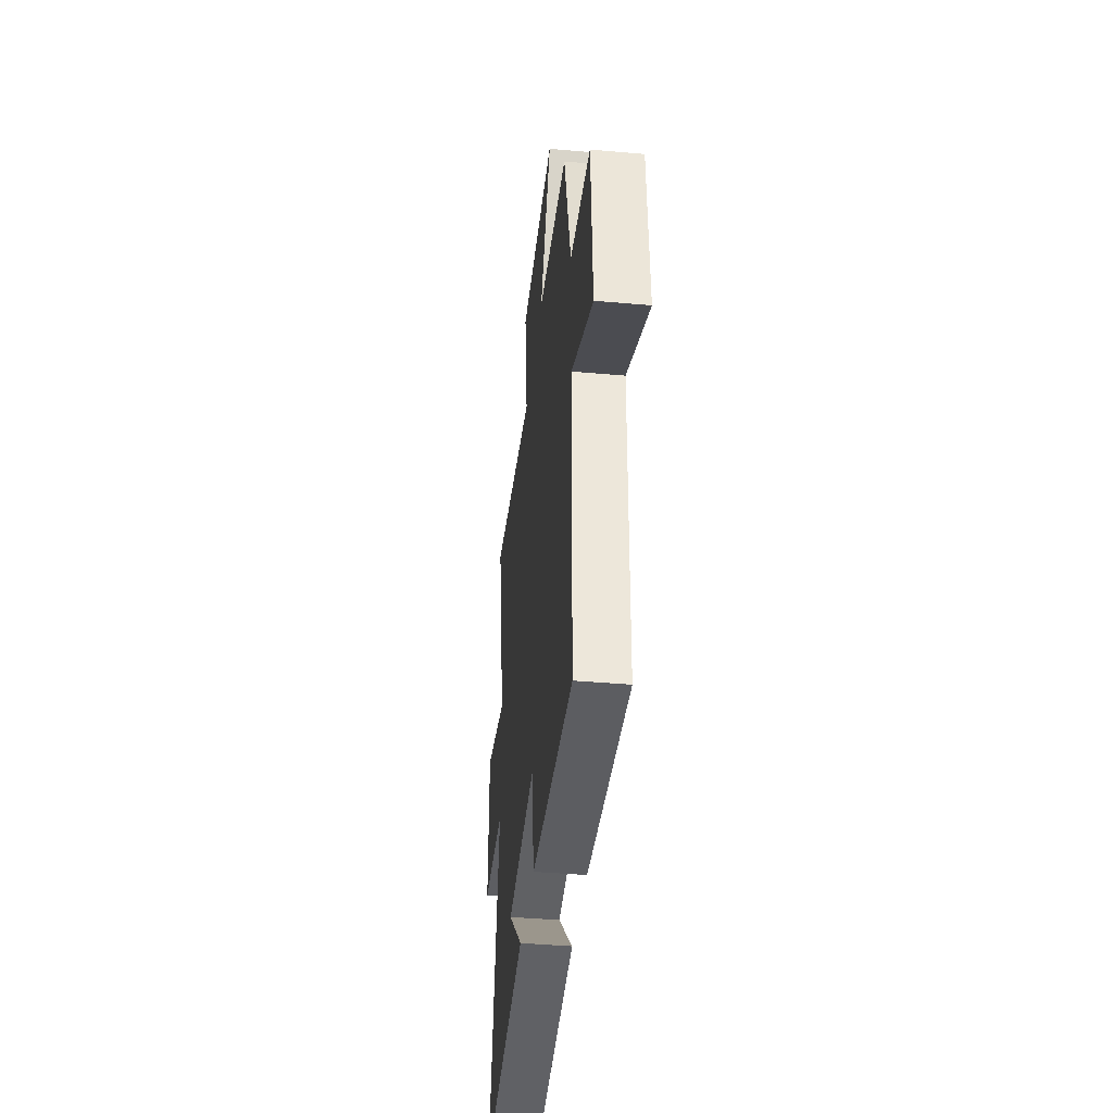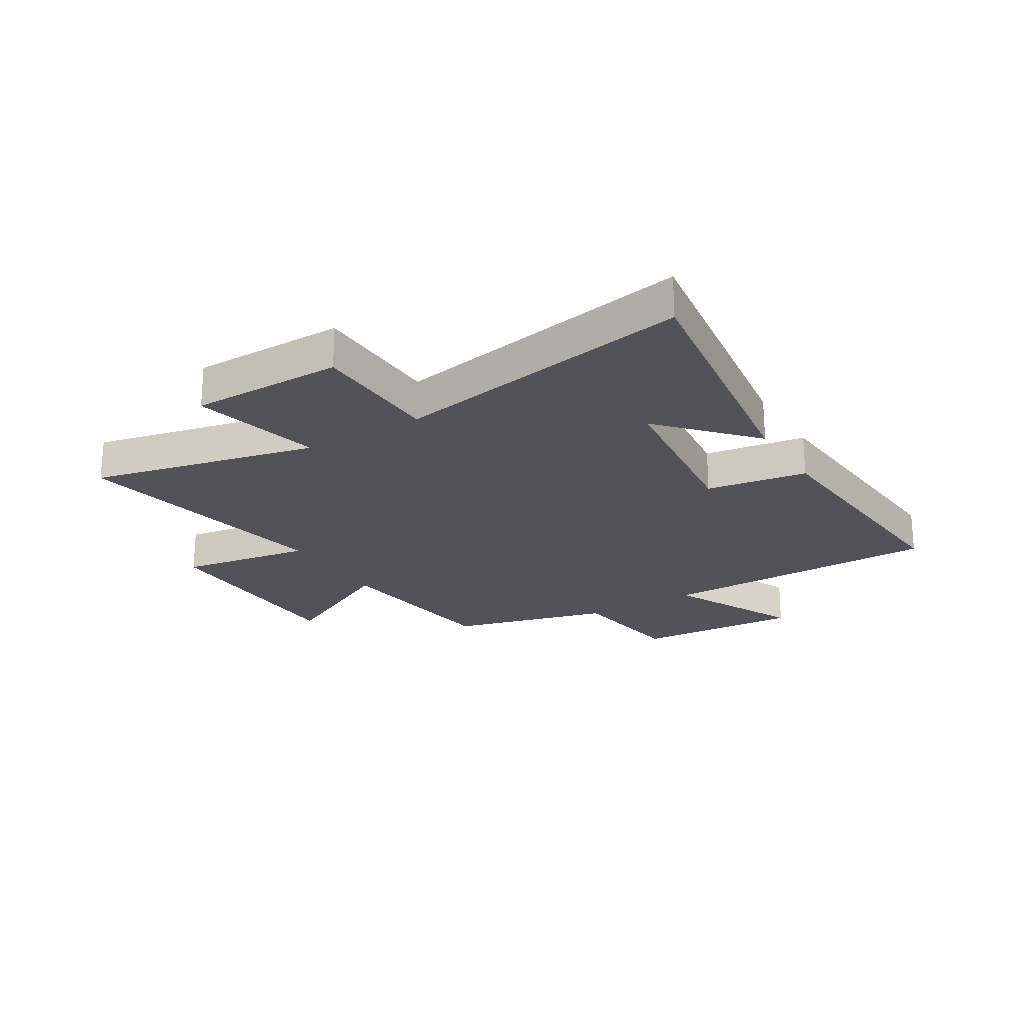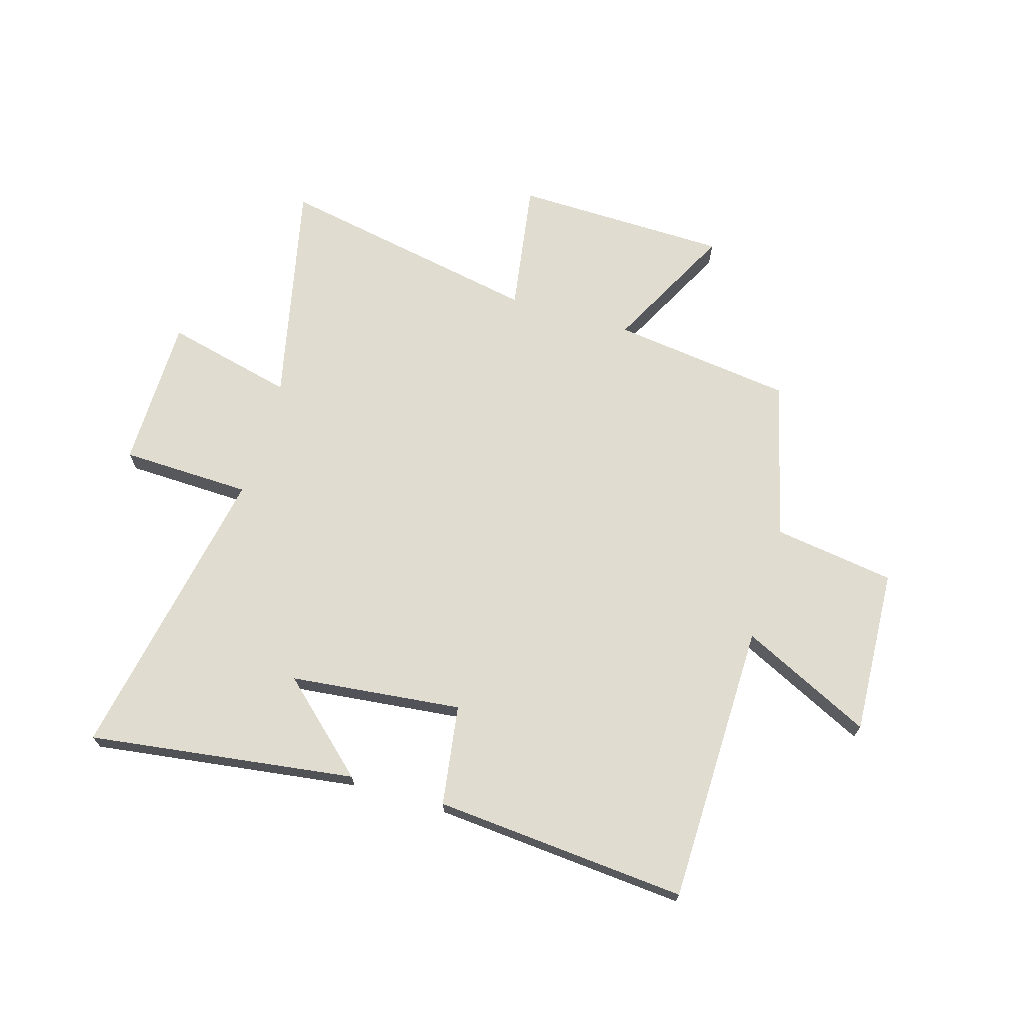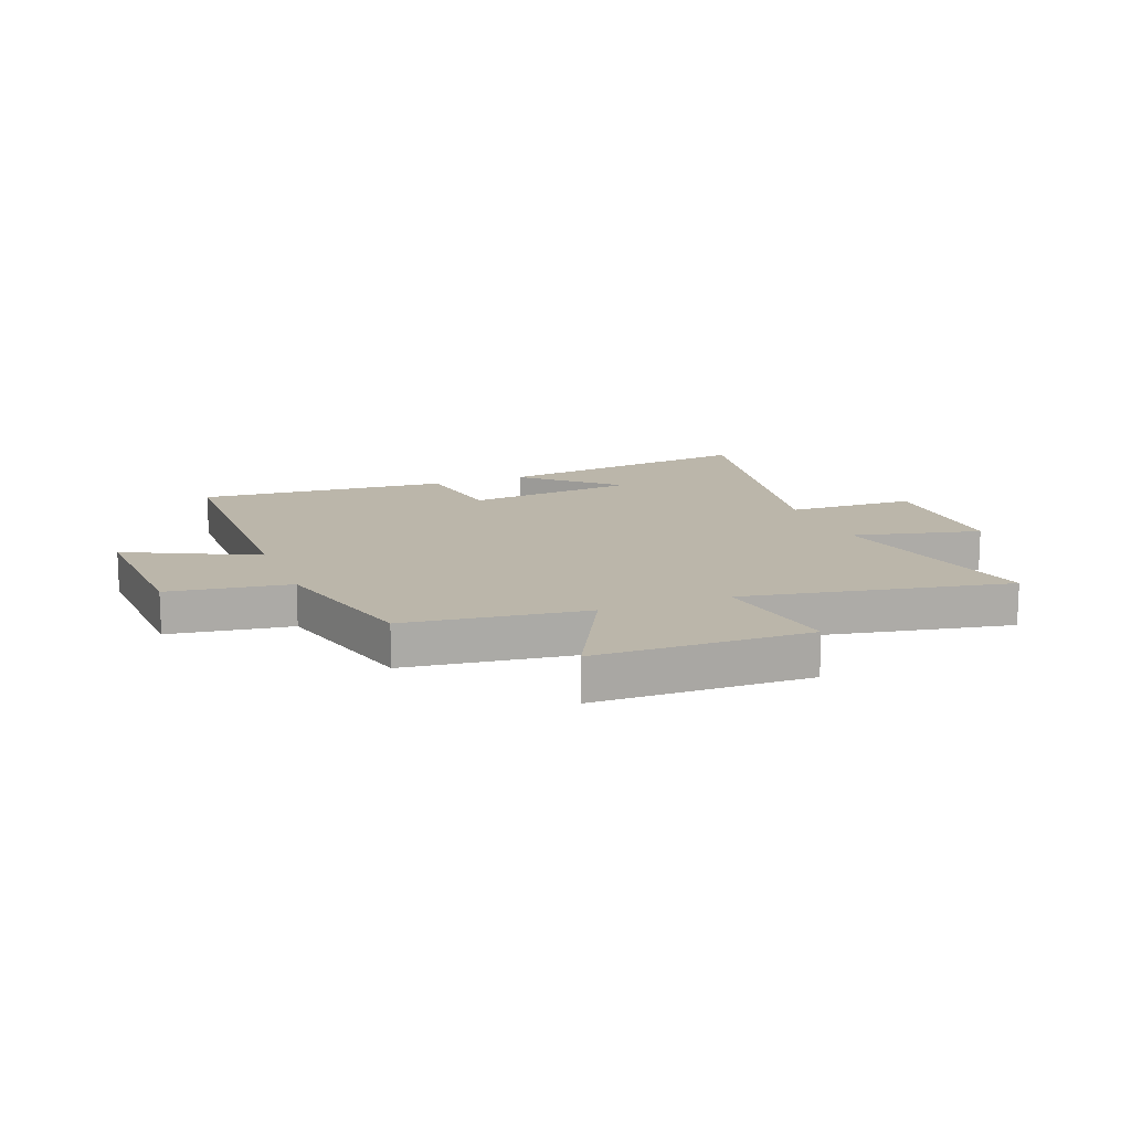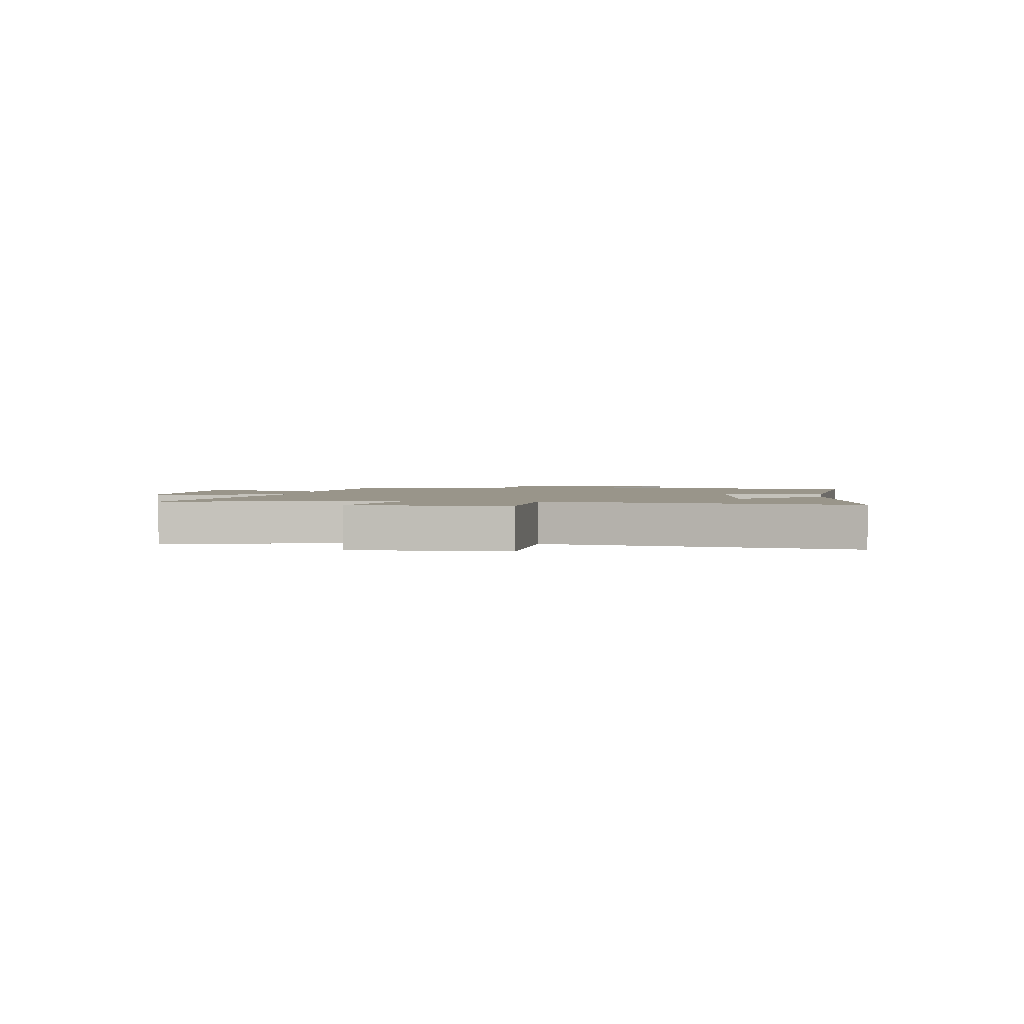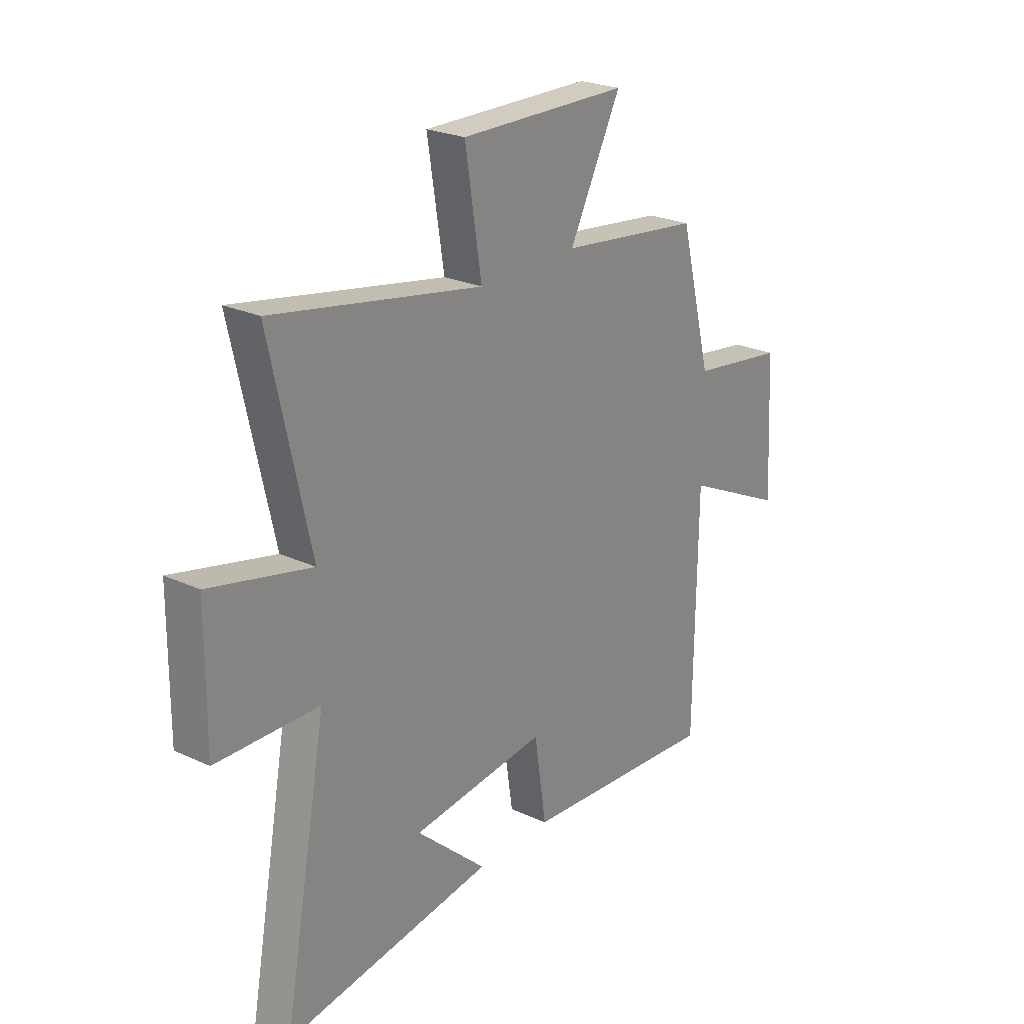
<metadata>
{"format":"obj","ext":"obj","renderer":"f3d","projection":"perspective","resolution":1024,"background":"white","views":[{"elev":-40.9,"azim":-96.2,"up":"+Z"},{"elev":-22.6,"azim":121.2,"up":"+Y"},{"elev":69.5,"azim":-163.3,"up":"+Y"},{"elev":13.9,"azim":-21.0,"up":"+Y"},{"elev":2.0,"azim":98.3,"up":"+Y"},{"elev":24.4,"azim":127.3,"up":"+Z"}]}
</metadata>
<code>
v 0.589 0.07 0.588
v 0.5 0.07 0.189
v 0.728 0.07 0.243
v 0.73 0.07 -0.027
v 0.5 0.07 -0.033
v 0.599 0.07 -0.566
v 0.126 0.07 -0.5
v 0.285 0.07 -0.356
v -0.019 0.07 -0.322
v -0.046 0.07 -0.5
v -0.494 0.07 -0.535
v -0.5 0.07 -0.036
v -0.731 0.07 -0.147
v -0.715 0.07 0.147
v -0.5 0.07 0.178
v -0.427 0.07 0.46
v -0.107 0.07 0.5
v -0.224 0.07 0.727
v 0.156 0.07 0.733
v 0.119 0.07 0.5
v 0.589 0 0.588
v 0.5 0 0.189
v 0.728 0 0.243
v 0.73 0 -0.027
v 0.5 0 -0.033
v 0.599 0 -0.566
v 0.126 0 -0.5
v 0.285 0 -0.356
v -0.019 0 -0.322
v -0.046 0 -0.5
v -0.494 0 -0.535
v -0.5 0 -0.036
v -0.731 0 -0.147
v -0.715 0 0.147
v -0.5 0 0.178
v -0.427 0 0.46
v -0.107 0 0.5
v -0.224 0 0.727
v 0.156 0 0.733
v 0.119 0 0.5
f 17 18 19 20
f 15 16 17 20
f 15 20 1 2
f 12 13 14 15
f 11 12 15
f 10 11 15
f 9 10 15
f 8 9 15 2
f 6 7 8
f 5 6 8
f 5 8 2
f 2 3 4 5
f 40 39 38 37
f 40 37 36 35
f 22 21 40 35
f 35 34 33 32
f 35 32 31
f 35 31 30
f 35 30 29
f 22 35 29 28
f 28 27 26
f 28 26 25
f 22 28 25
f 25 24 23 22
f 1 21 22 2
f 2 22 23 3
f 3 23 24 4
f 4 24 25 5
f 5 25 26 6
f 6 26 27 7
f 7 27 28 8
f 8 28 29 9
f 9 29 30 10
f 10 30 31 11
f 11 31 32 12
f 12 32 33 13
f 13 33 34 14
f 14 34 35 15
f 15 35 36 16
f 16 36 37 17
f 17 37 38 18
f 18 38 39 19
f 19 39 40 20
f 20 40 21 1

</code>
